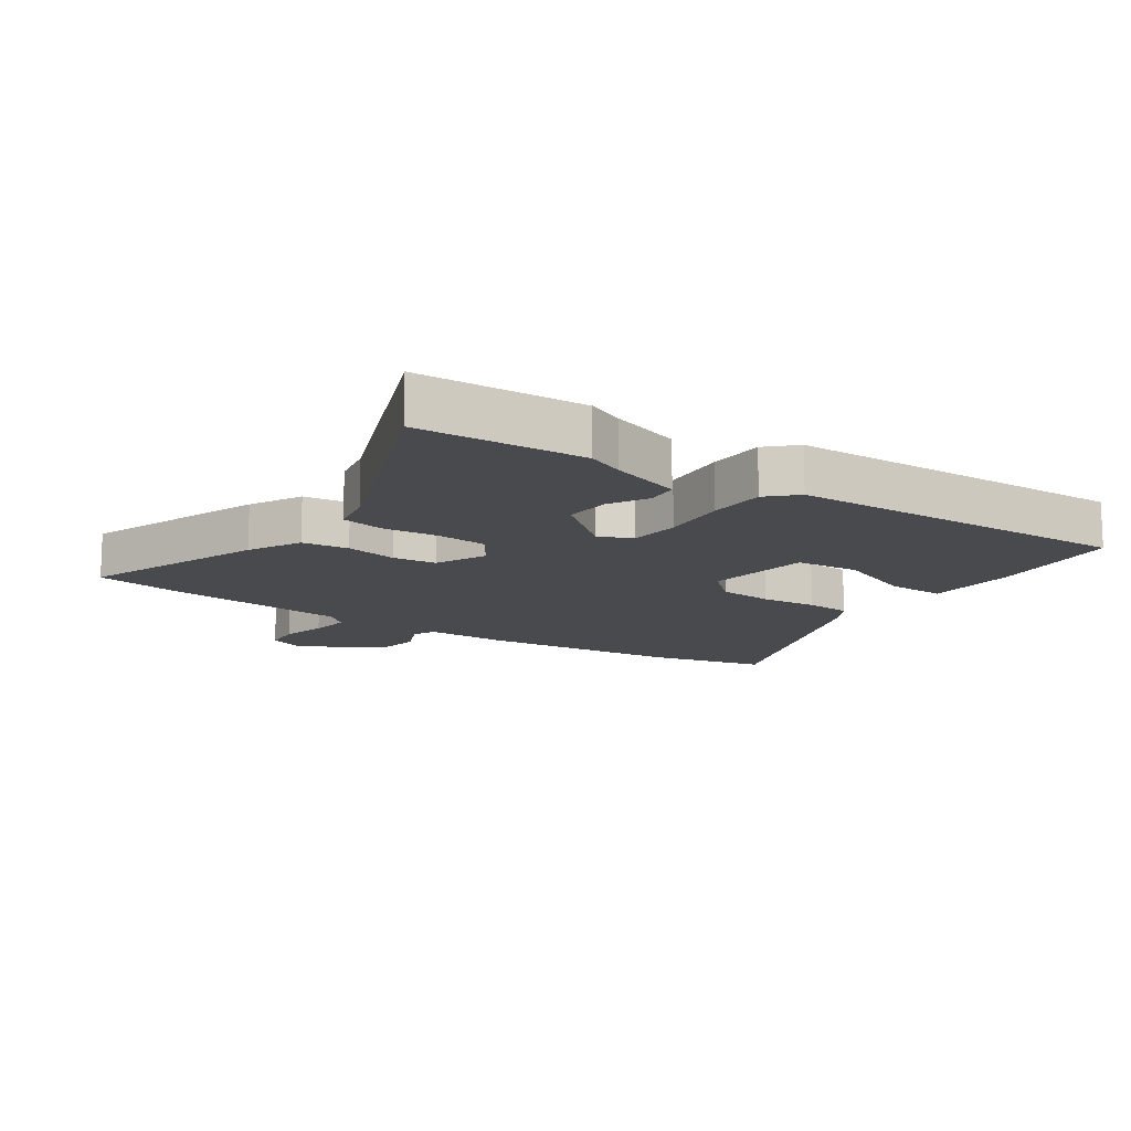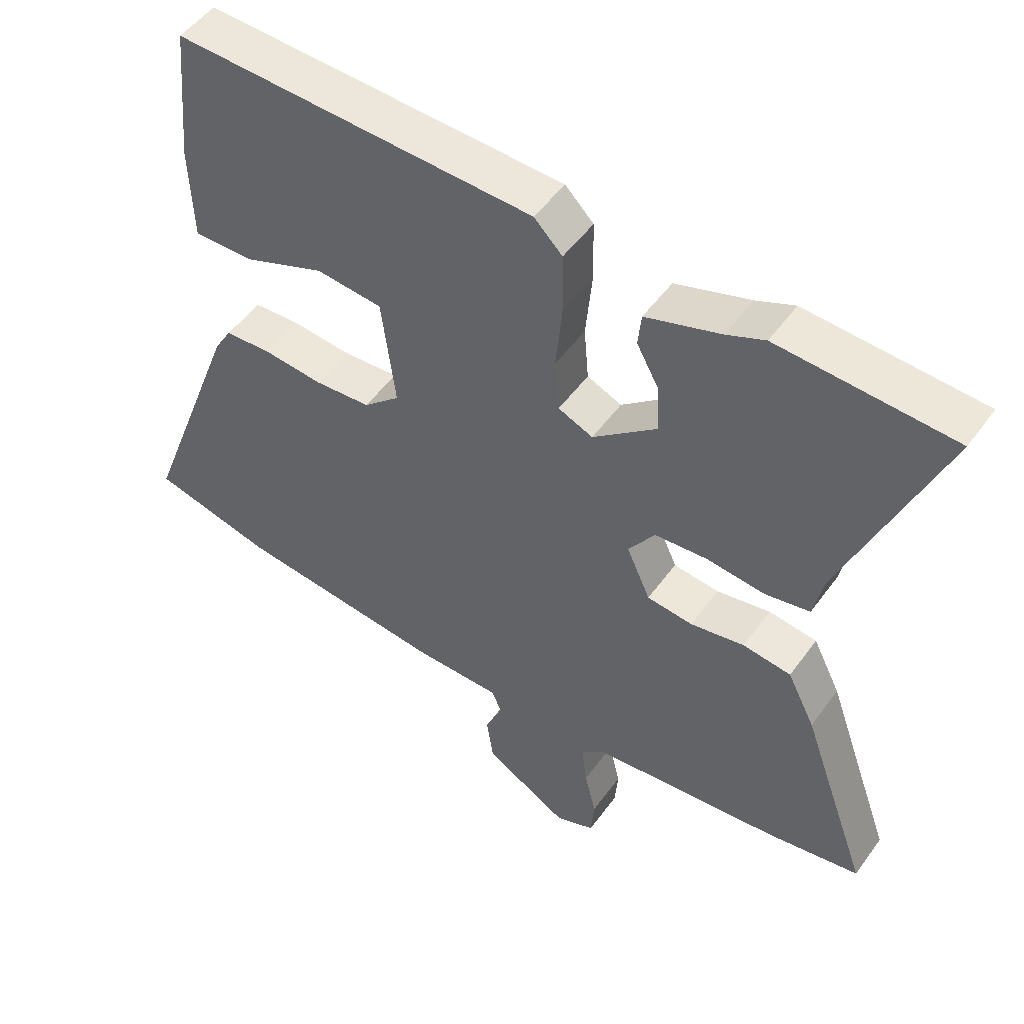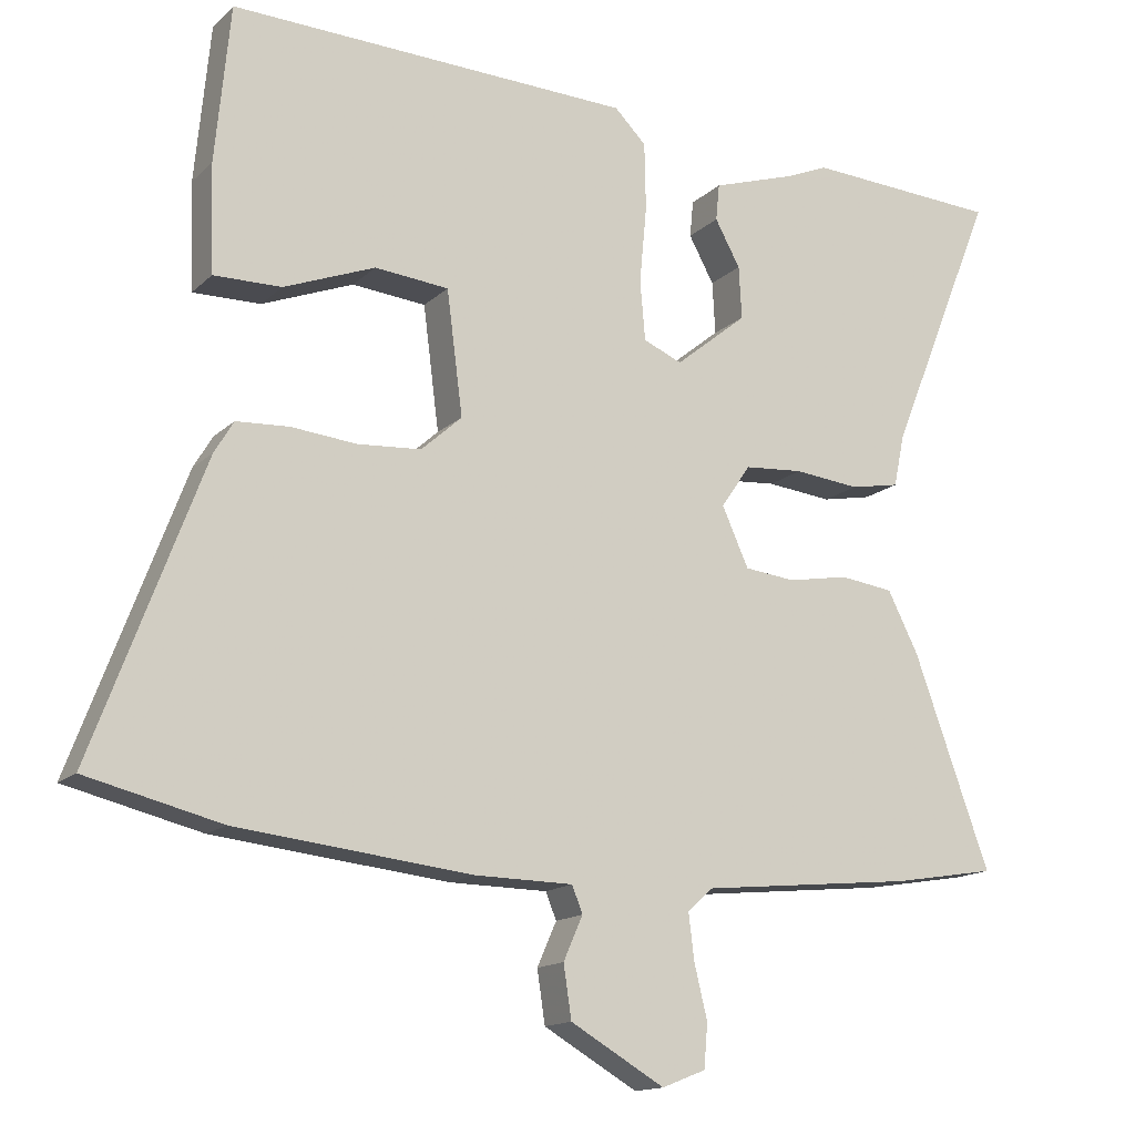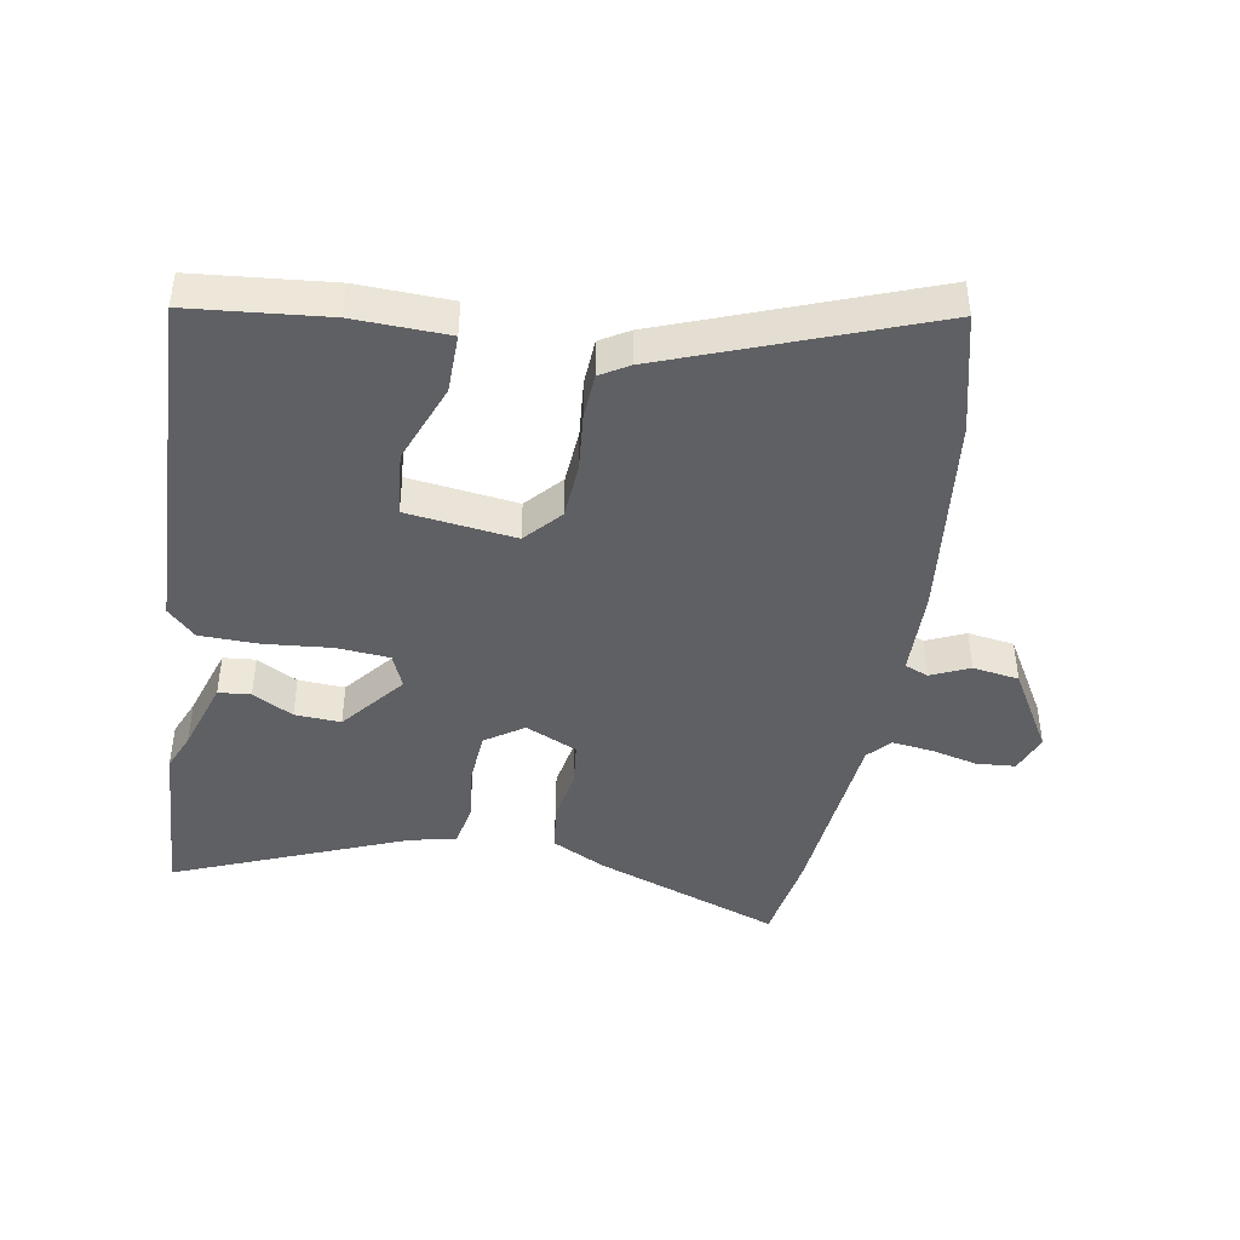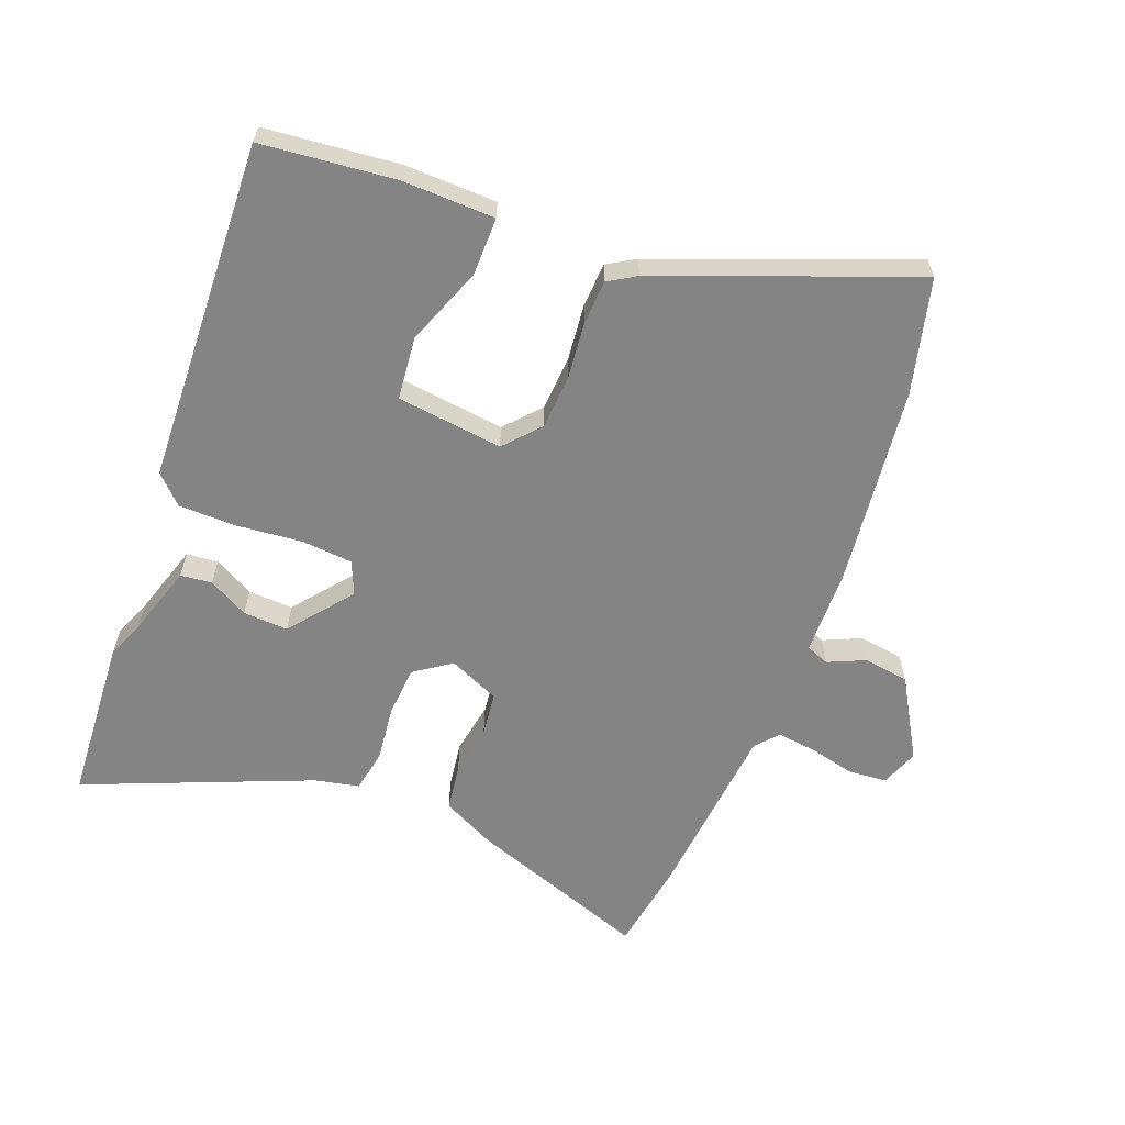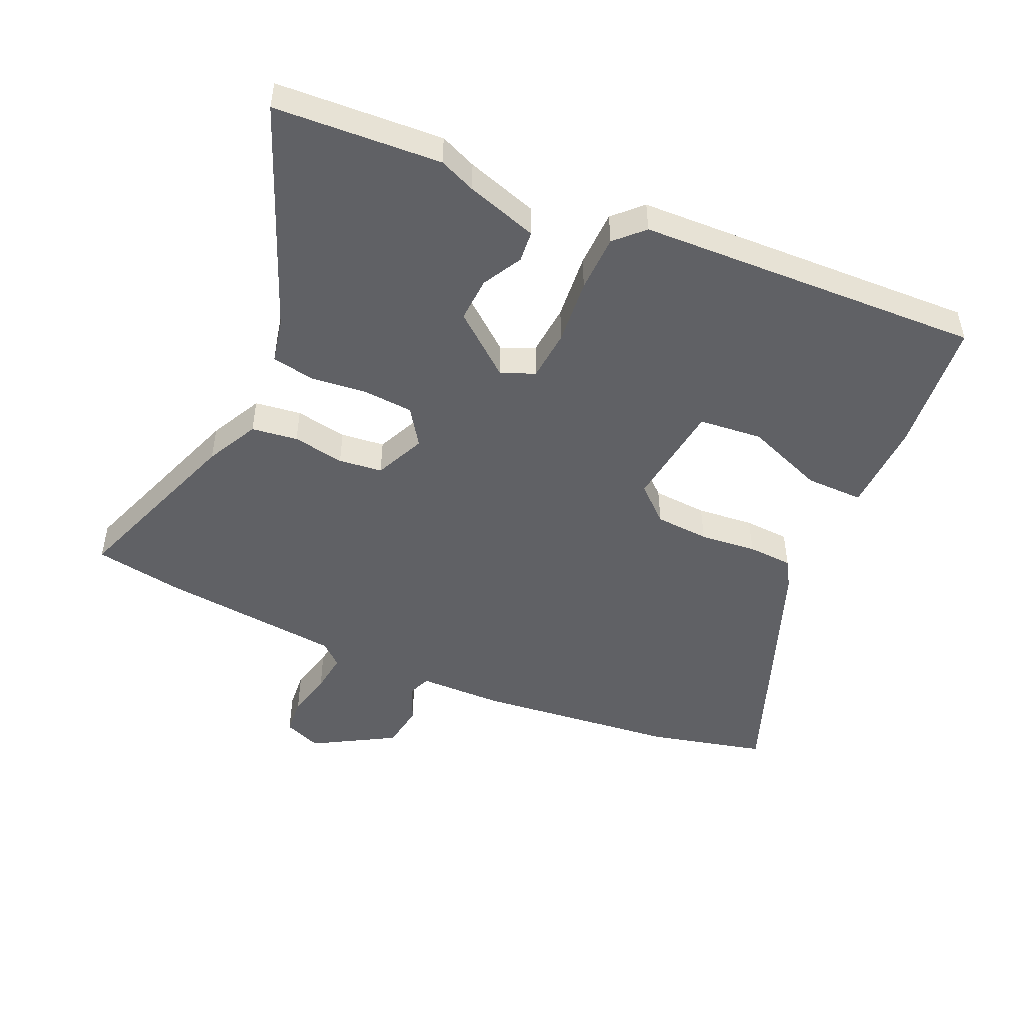
<metadata>
{"format":"obj","ext":"obj","renderer":"f3d","projection":"perspective","resolution":1024,"background":"white","views":[{"elev":-13.3,"azim":-34.8,"up":"+Y"},{"elev":50.5,"azim":-145.4,"up":"+Z"},{"elev":-14.7,"azim":151.5,"up":"+Z"},{"elev":-43.6,"azim":80.1,"up":"+Y"},{"elev":-61.4,"azim":69.2,"up":"+Y"},{"elev":-48.7,"azim":-24.0,"up":"+Y"}]}
</metadata>
<code>
v -0.658 0.07 0.491
v -0.388 0.07 0.507
v -0.329 0.07 0.482
v -0.213 0.07 0.445
v -0.208 0.07 0.394
v -0.243 0.07 0.33
v -0.247 0.07 0.257
v -0.147 0.07 0.176
v -0.093 0.07 0.199
v -0.086 0.07 0.282
v -0.096 0.07 0.389
v -0.094 0.07 0.482
v -0.05 0.07 0.526
v 0.51 0.07 0.547
v 0.531 0.07 0.329
v 0.526 0.07 0.18
v 0.432 0.07 0.181
v 0.305 0.07 0.23
v 0.202 0.07 0.22
v 0.18 0.07 0.048
v 0.237 0.07 -0.003
v 0.325 0.07 -0.009
v 0.417 0.07 0
v 0.49 0.07 -0.004
v 0.517 0.07 -0.049
v 0.671 0.07 -0.458
v 0.483 0.07 -0.504
v 0.156 0.07 -0.54
v 0.019 0.07 -0.542
v 0.004 0.07 -0.579
v 0.031 0.07 -0.64
v 0.02 0.07 -0.713
v -0.111 0.07 -0.789
v -0.172 0.07 -0.765
v -0.177 0.07 -0.704
v -0.159 0.07 -0.63
v -0.151 0.07 -0.565
v -0.187 0.07 -0.533
v -0.484 0.07 -0.503
v -0.628 0.07 -0.479
v -0.522 0.07 -0.186
v -0.479 0.07 -0.101
v -0.404 0.07 -0.091
v -0.32 0.07 -0.106
v -0.249 0.07 -0.098
v -0.212 0.07 -0.016
v -0.253 0.07 0.044
v -0.335 0.07 0.05
v -0.426 0.07 0.04
v -0.495 0.07 0.053
v -0.51 0.07 0.125
v -0.658 0 0.491
v -0.388 0 0.507
v -0.329 0 0.482
v -0.213 0 0.445
v -0.208 0 0.394
v -0.243 0 0.33
v -0.247 0 0.257
v -0.147 0 0.176
v -0.093 0 0.199
v -0.086 0 0.282
v -0.096 0 0.389
v -0.094 0 0.482
v -0.05 0 0.526
v 0.51 0 0.547
v 0.531 0 0.329
v 0.526 0 0.18
v 0.432 0 0.181
v 0.305 0 0.23
v 0.202 0 0.22
v 0.18 0 0.048
v 0.237 0 -0.003
v 0.325 0 -0.009
v 0.417 0 0
v 0.49 0 -0.004
v 0.517 0 -0.049
v 0.671 0 -0.458
v 0.483 0 -0.504
v 0.156 0 -0.54
v 0.019 0 -0.542
v 0.004 0 -0.579
v 0.031 0 -0.64
v 0.02 0 -0.713
v -0.111 0 -0.789
v -0.172 0 -0.765
v -0.177 0 -0.704
v -0.159 0 -0.63
v -0.151 0 -0.565
v -0.187 0 -0.533
v -0.484 0 -0.503
v -0.628 0 -0.479
v -0.522 0 -0.186
v -0.479 0 -0.101
v -0.404 0 -0.091
v -0.32 0 -0.106
v -0.249 0 -0.098
v -0.212 0 -0.016
v -0.253 0 0.044
v -0.335 0 0.05
v -0.426 0 0.04
v -0.495 0 0.053
v -0.51 0 0.125
f 48 49 50 51
f 1 2 3
f 51 1 3
f 48 51 3
f 47 48 3
f 46 47 3
f 42 43 44
f 41 42 44
f 40 41 44
f 39 40 44
f 38 39 44
f 37 38 44 45
f 34 35 36
f 33 34 36
f 32 33 36
f 31 32 36
f 30 31 36
f 29 30 36 37
f 27 28 29
f 26 27 29
f 25 26 29
f 24 25 29
f 23 24 29
f 22 23 29
f 37 45 46
f 29 37 46
f 22 29 46
f 21 22 46
f 16 17 18
f 15 16 18
f 14 15 18
f 13 14 18
f 12 13 18
f 11 12 18
f 10 11 18 19
f 9 10 19 20
f 3 4 5 6
f 3 6 7
f 46 3 7
f 20 21 46
f 9 20 46
f 8 9 46
f 7 8 46
f 102 101 100 99
f 54 53 52
f 54 52 102
f 54 102 99
f 54 99 98
f 54 98 97
f 95 94 93
f 95 93 92
f 95 92 91
f 95 91 90
f 95 90 89
f 96 95 89 88
f 87 86 85
f 87 85 84
f 87 84 83
f 87 83 82
f 87 82 81
f 88 87 81 80
f 80 79 78
f 80 78 77
f 80 77 76
f 80 76 75
f 80 75 74
f 80 74 73
f 97 96 88
f 97 88 80
f 97 80 73
f 97 73 72
f 69 68 67
f 69 67 66
f 69 66 65
f 69 65 64
f 69 64 63
f 69 63 62
f 70 69 62 61
f 71 70 61 60
f 57 56 55 54
f 58 57 54
f 58 54 97
f 97 72 71
f 97 71 60
f 97 60 59
f 97 59 58
f 1 52 53 2
f 2 53 54 3
f 3 54 55 4
f 4 55 56 5
f 5 56 57 6
f 6 57 58 7
f 7 58 59 8
f 8 59 60 9
f 9 60 61 10
f 10 61 62 11
f 11 62 63 12
f 12 63 64 13
f 13 64 65 14
f 14 65 66 15
f 15 66 67 16
f 16 67 68 17
f 17 68 69 18
f 18 69 70 19
f 19 70 71 20
f 20 71 72 21
f 21 72 73 22
f 22 73 74 23
f 23 74 75 24
f 24 75 76 25
f 25 76 77 26
f 26 77 78 27
f 27 78 79 28
f 28 79 80 29
f 29 80 81 30
f 30 81 82 31
f 31 82 83 32
f 32 83 84 33
f 33 84 85 34
f 34 85 86 35
f 35 86 87 36
f 36 87 88 37
f 37 88 89 38
f 38 89 90 39
f 39 90 91 40
f 40 91 92 41
f 41 92 93 42
f 42 93 94 43
f 43 94 95 44
f 44 95 96 45
f 45 96 97 46
f 46 97 98 47
f 47 98 99 48
f 48 99 100 49
f 49 100 101 50
f 50 101 102 51
f 51 102 52 1

</code>
